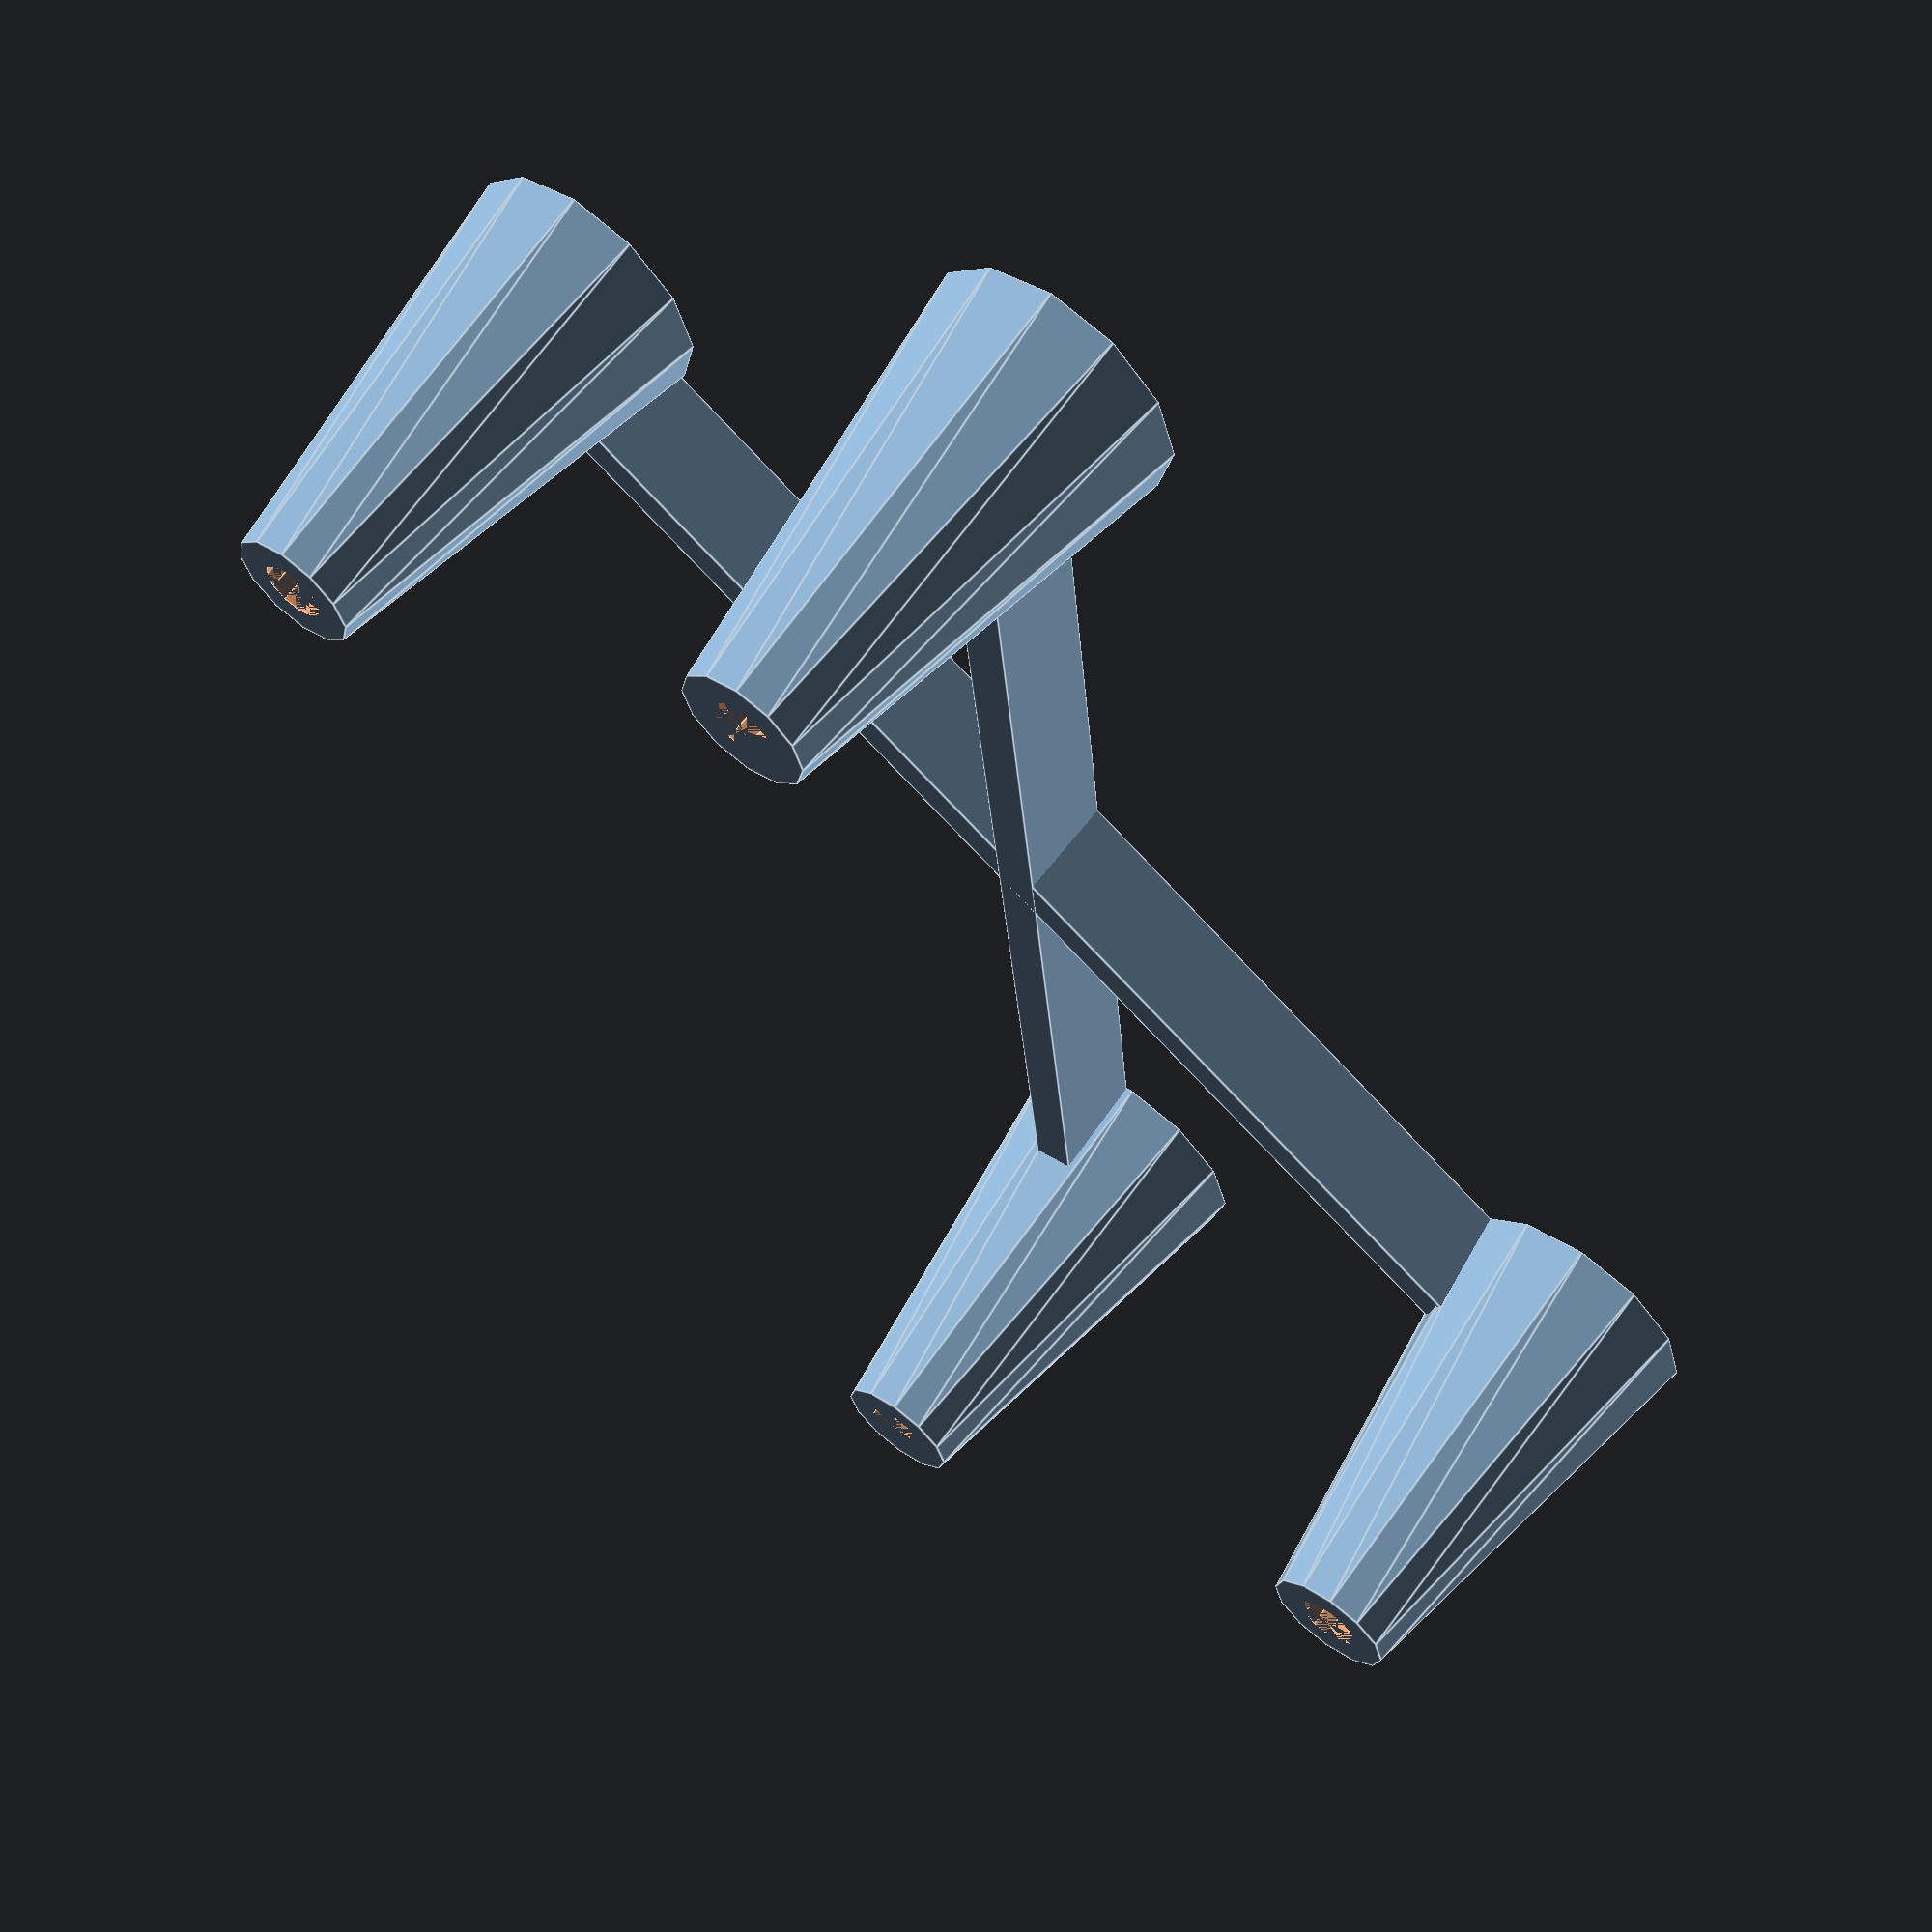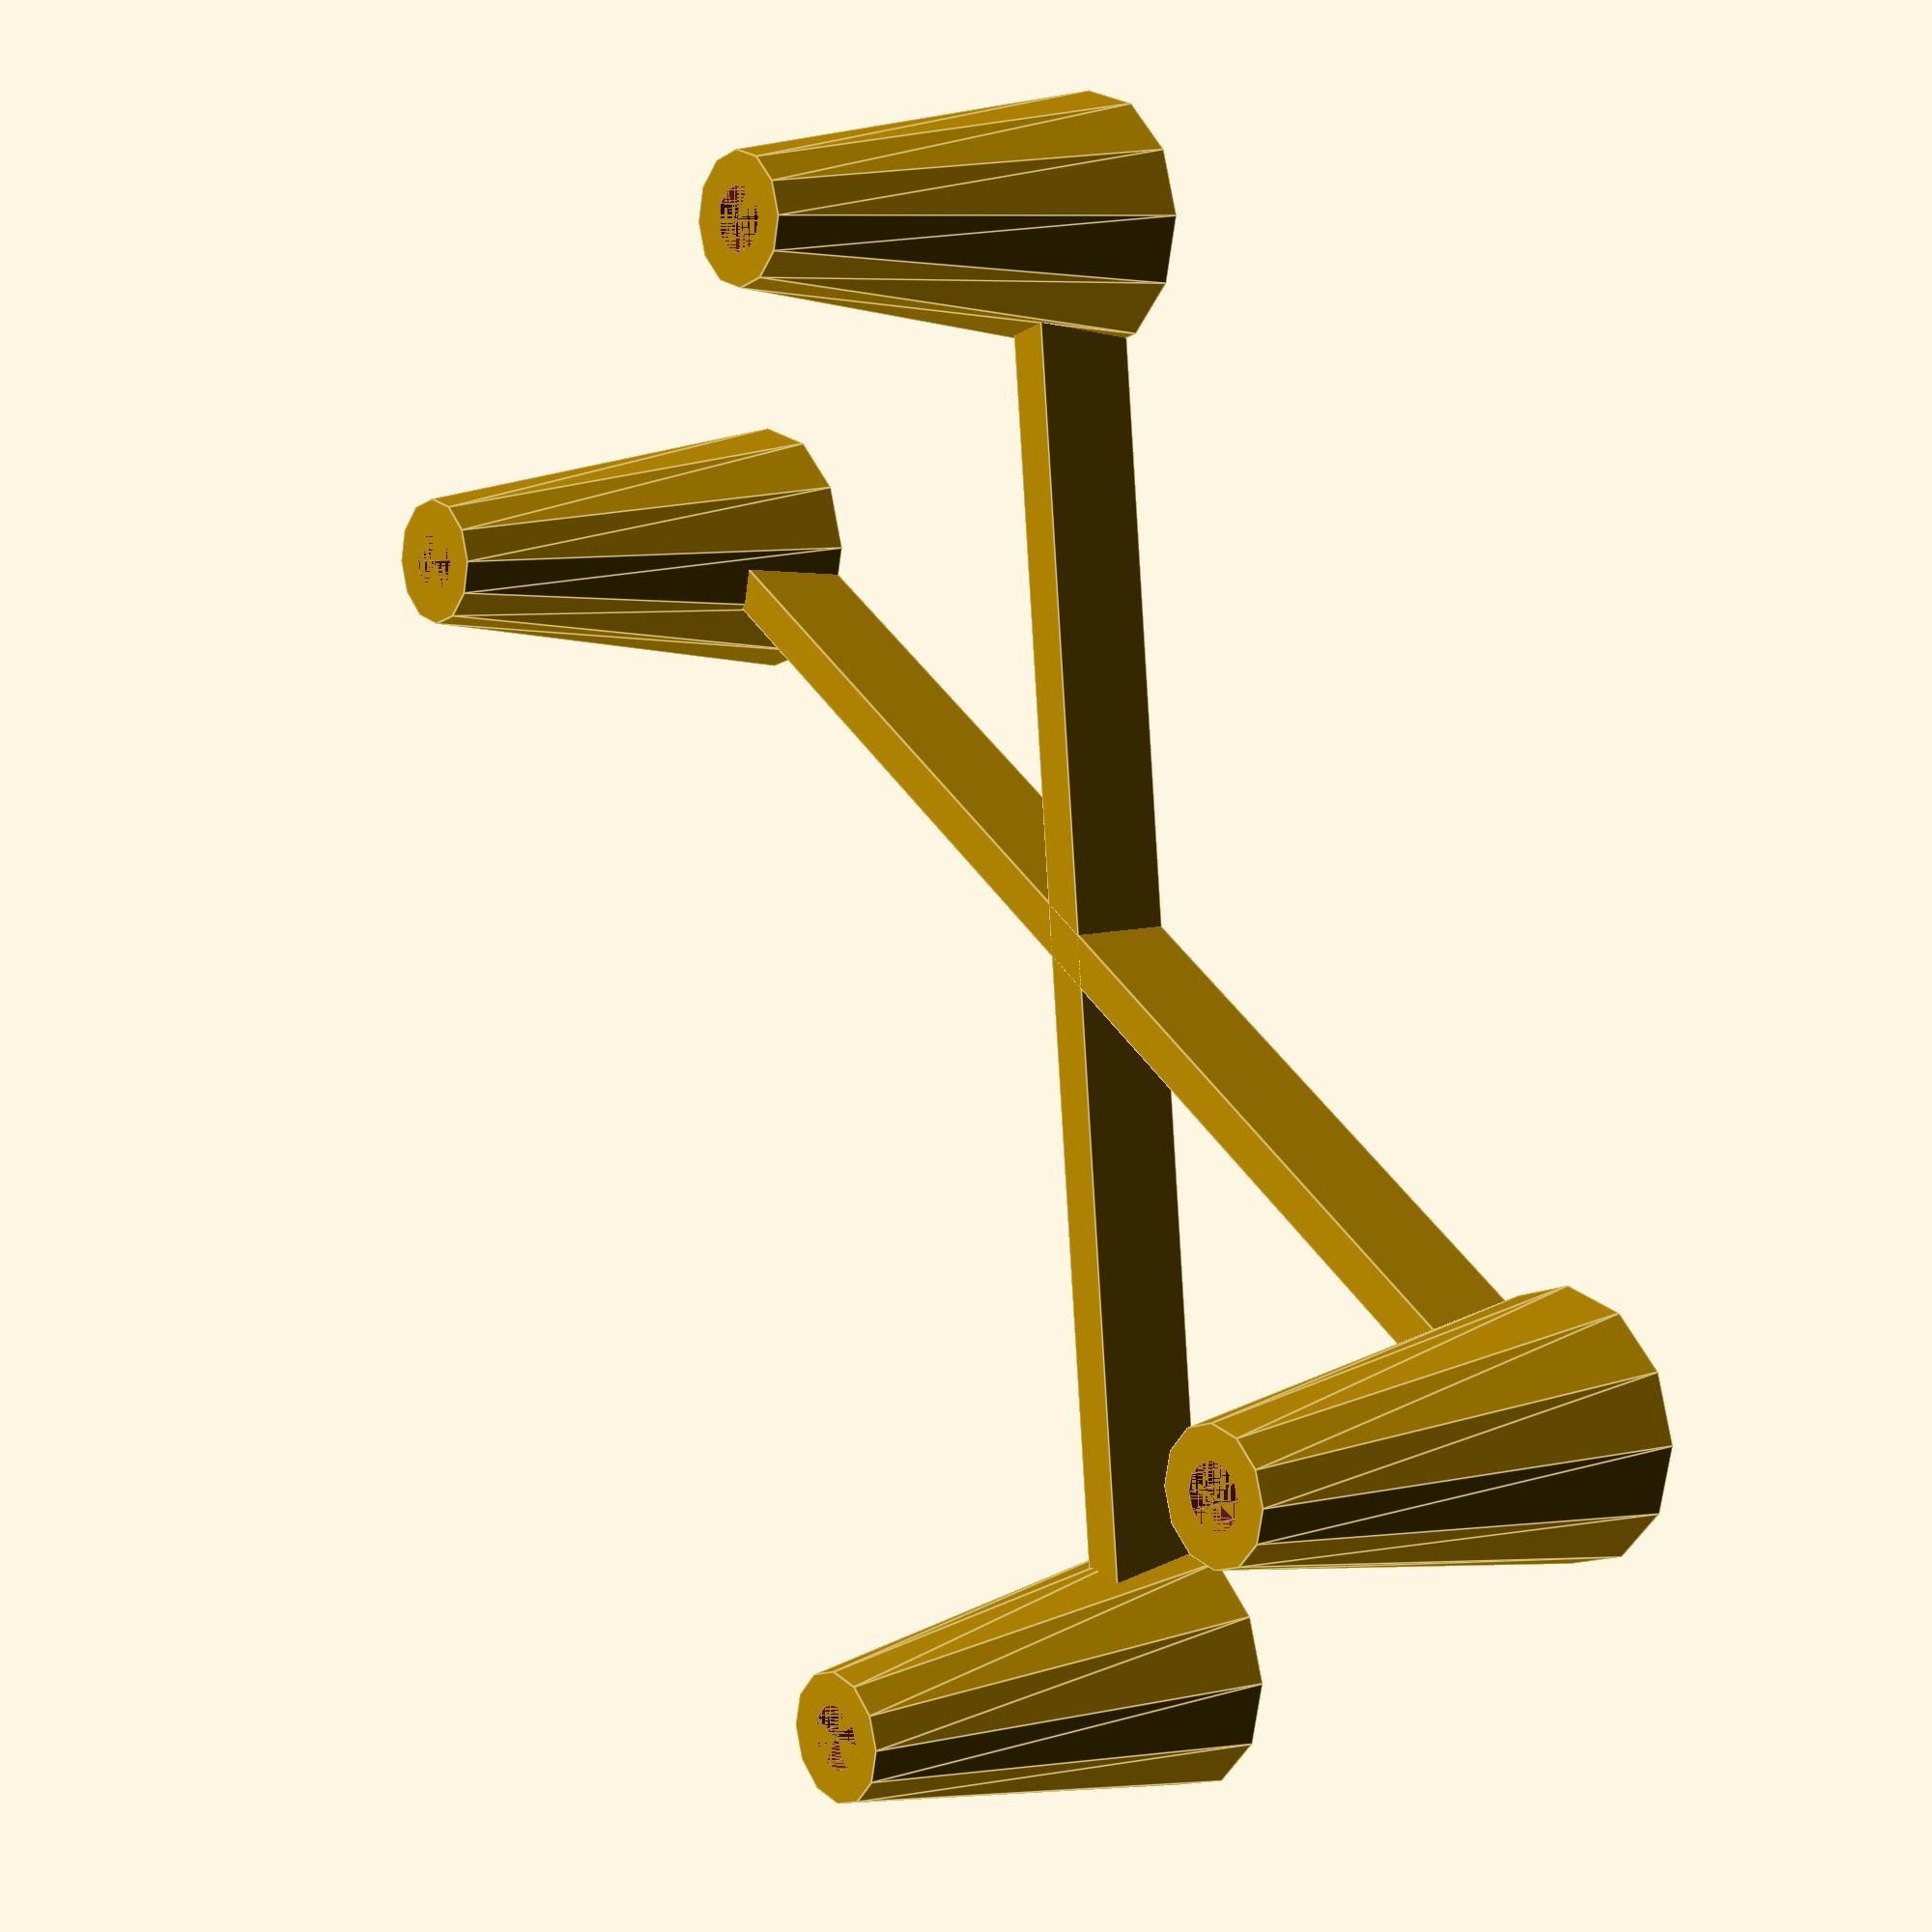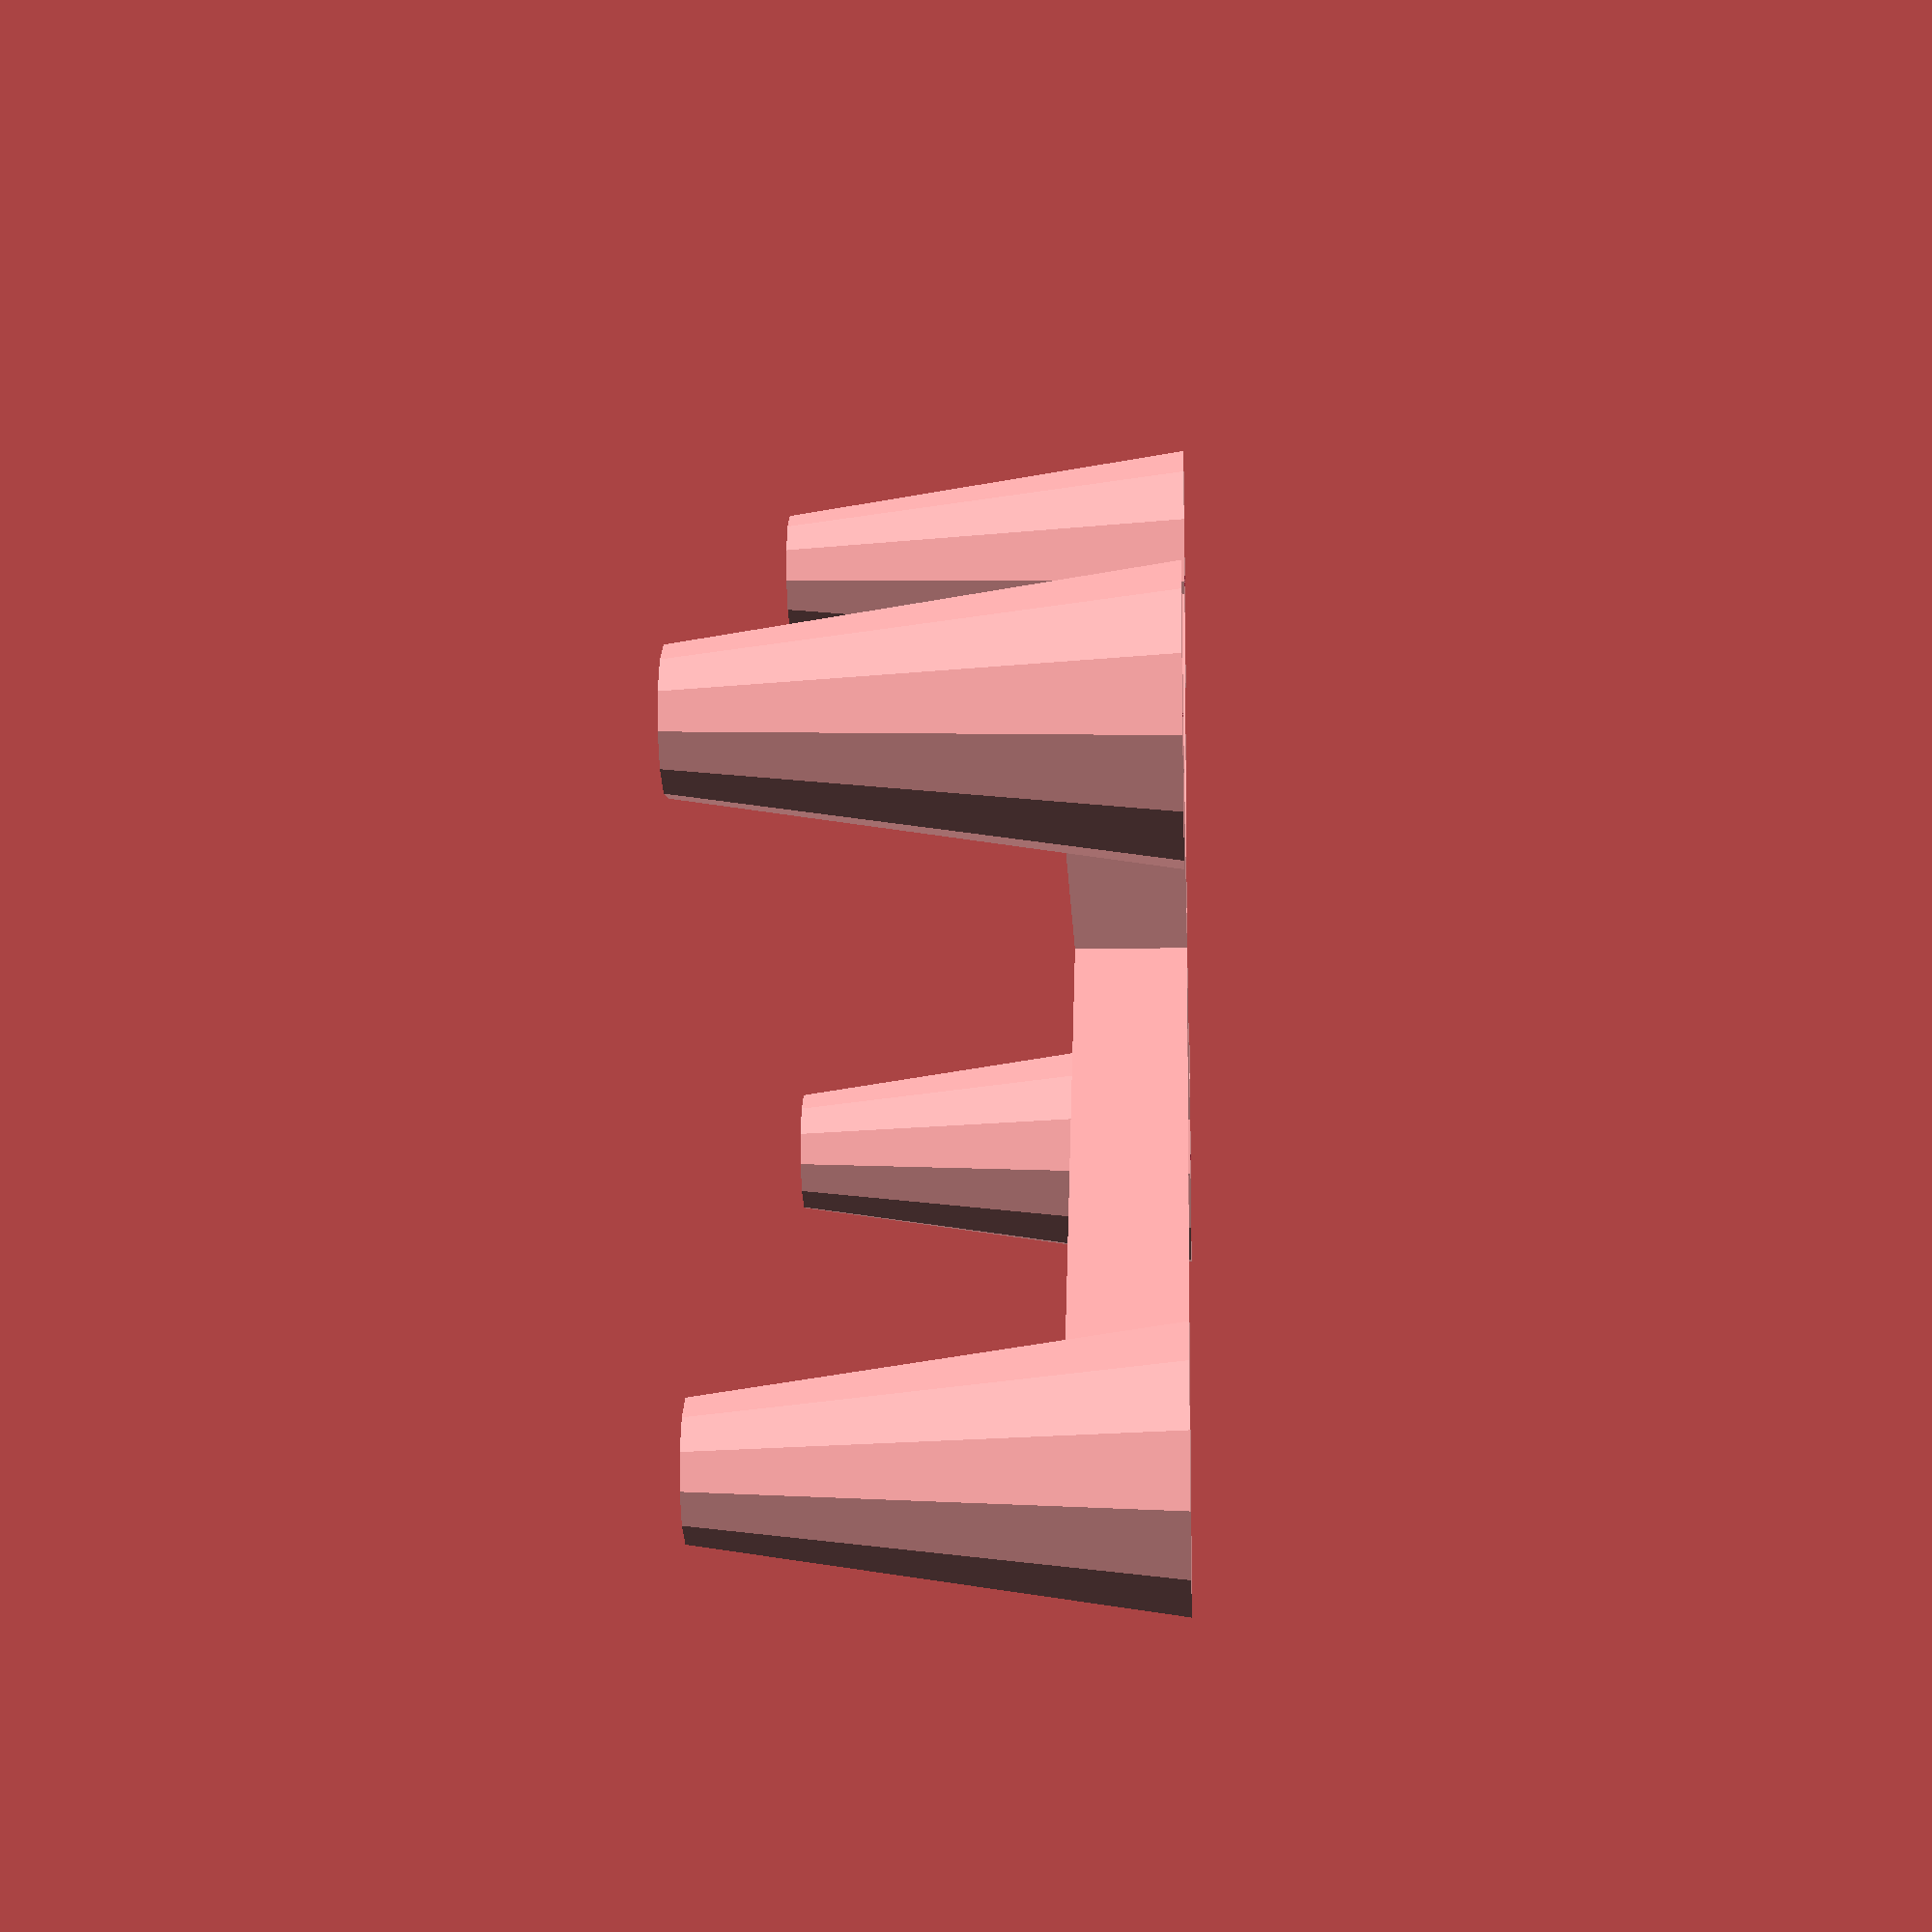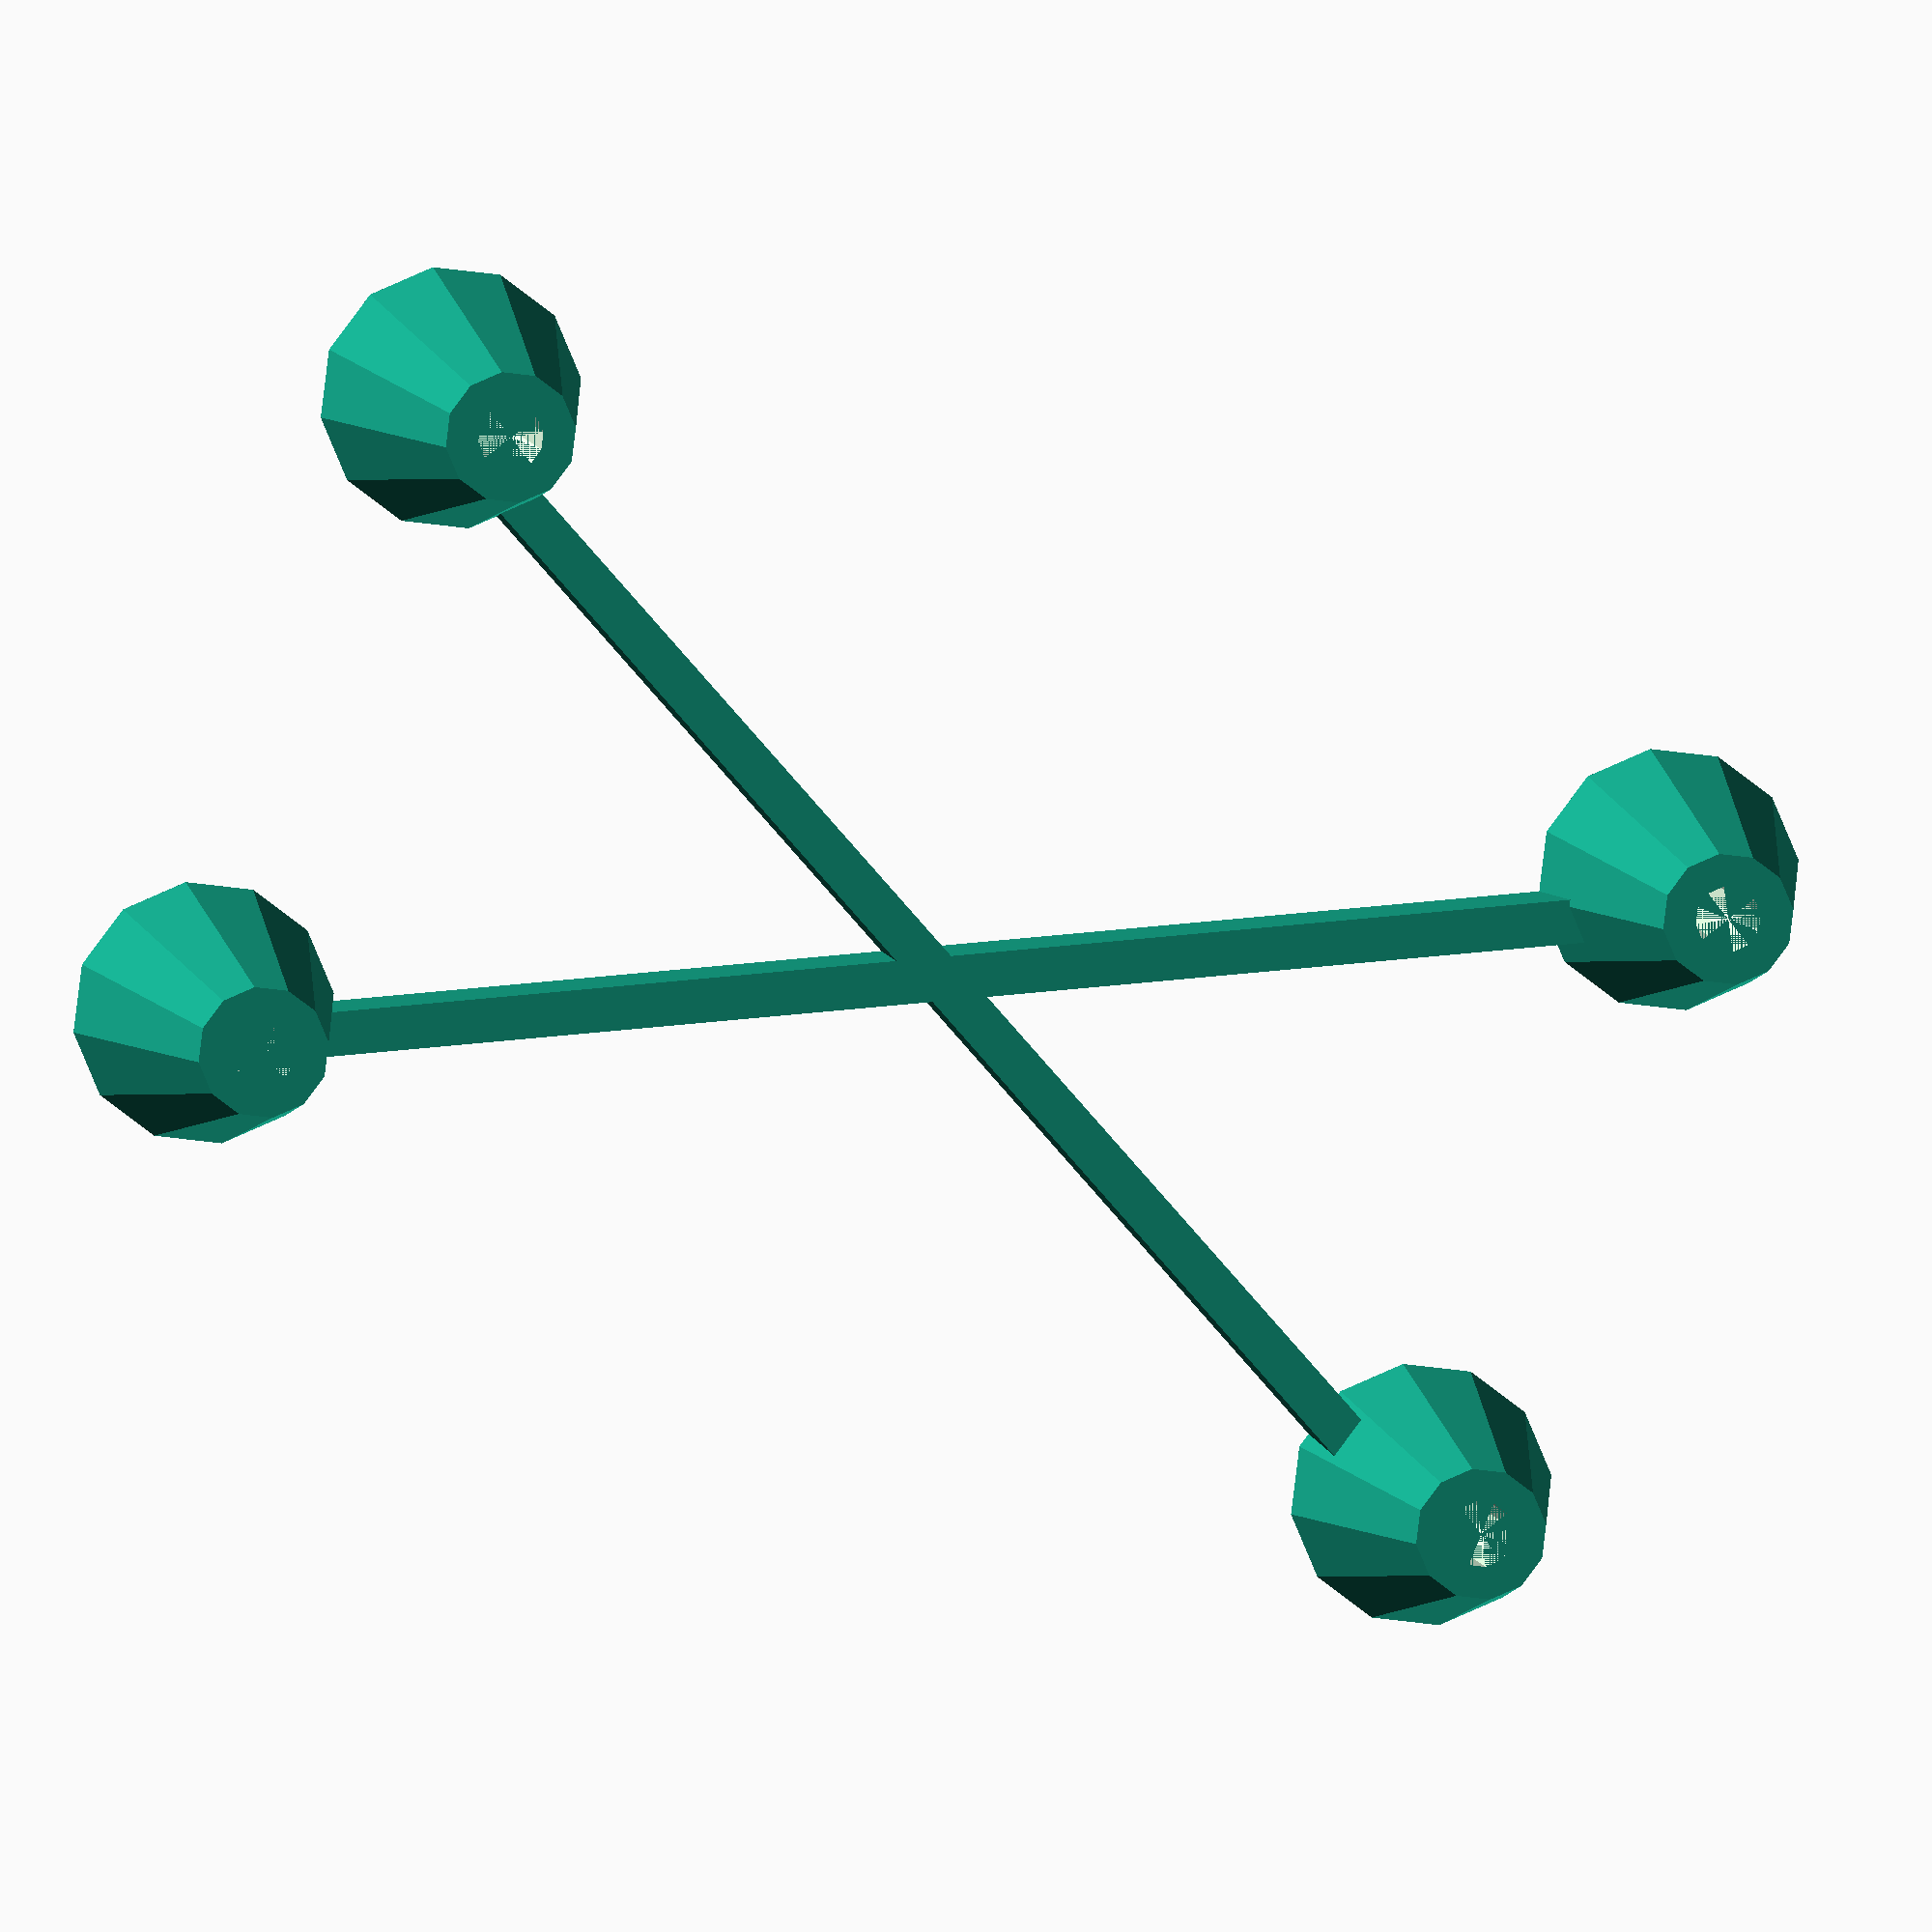
<openscad>
boss_i_radius = 1.5;
boss_e_radius = 3;
h_space = 60;
v_space = 30;
boss_height = 20;

boss_rows = 2;
boss_columns = 2;

difference() {
  union(){
    for(v = [0:1:boss_rows-1]) {
      v_offset = v_space*v;
      for(h = [0:1:boss_columns-1]) {
          translate([h_space*h,v_offset,0]) {
            if(h!=boss_columns-1){
              translate([0,0,-boss_height/2]) {
                if(v%2 == 1) {
                  rotate(-90+atan(h_space/v_space)){
                    cube([sqrt(h_space*h_space+v_space*v_space),2,5], center=false);
                  }
                } else {
                  rotate(90-atan(h_space/v_space)){
                    cube([sqrt(h_space*h_space+v_space*v_space),2,5], center=false);
                  }
                 }
               }
             }
            cylinder($fn=12,h=boss_height, r1=boss_e_radius+3, r2=boss_e_radius, center=true);
          }
      }
    }
  }
  for(v = [0:1:boss_rows-1]) {
  v_offset = v_space*v;
  for(h = [0:1:boss_columns-1]) {
      translate([h_space*h,v_offset,0]) {
        cylinder($fn=12, h=boss_height, r1=boss_i_radius, r2=boss_i_radius, center=true);
      }
    }
  }
}

</openscad>
<views>
elev=295.7 azim=237.9 roll=37.3 proj=p view=edges
elev=172.0 azim=237.7 roll=128.1 proj=p view=edges
elev=191.5 azim=201.5 roll=87.2 proj=p view=wireframe
elev=354.8 azim=202.1 roll=352.2 proj=o view=wireframe
</views>
